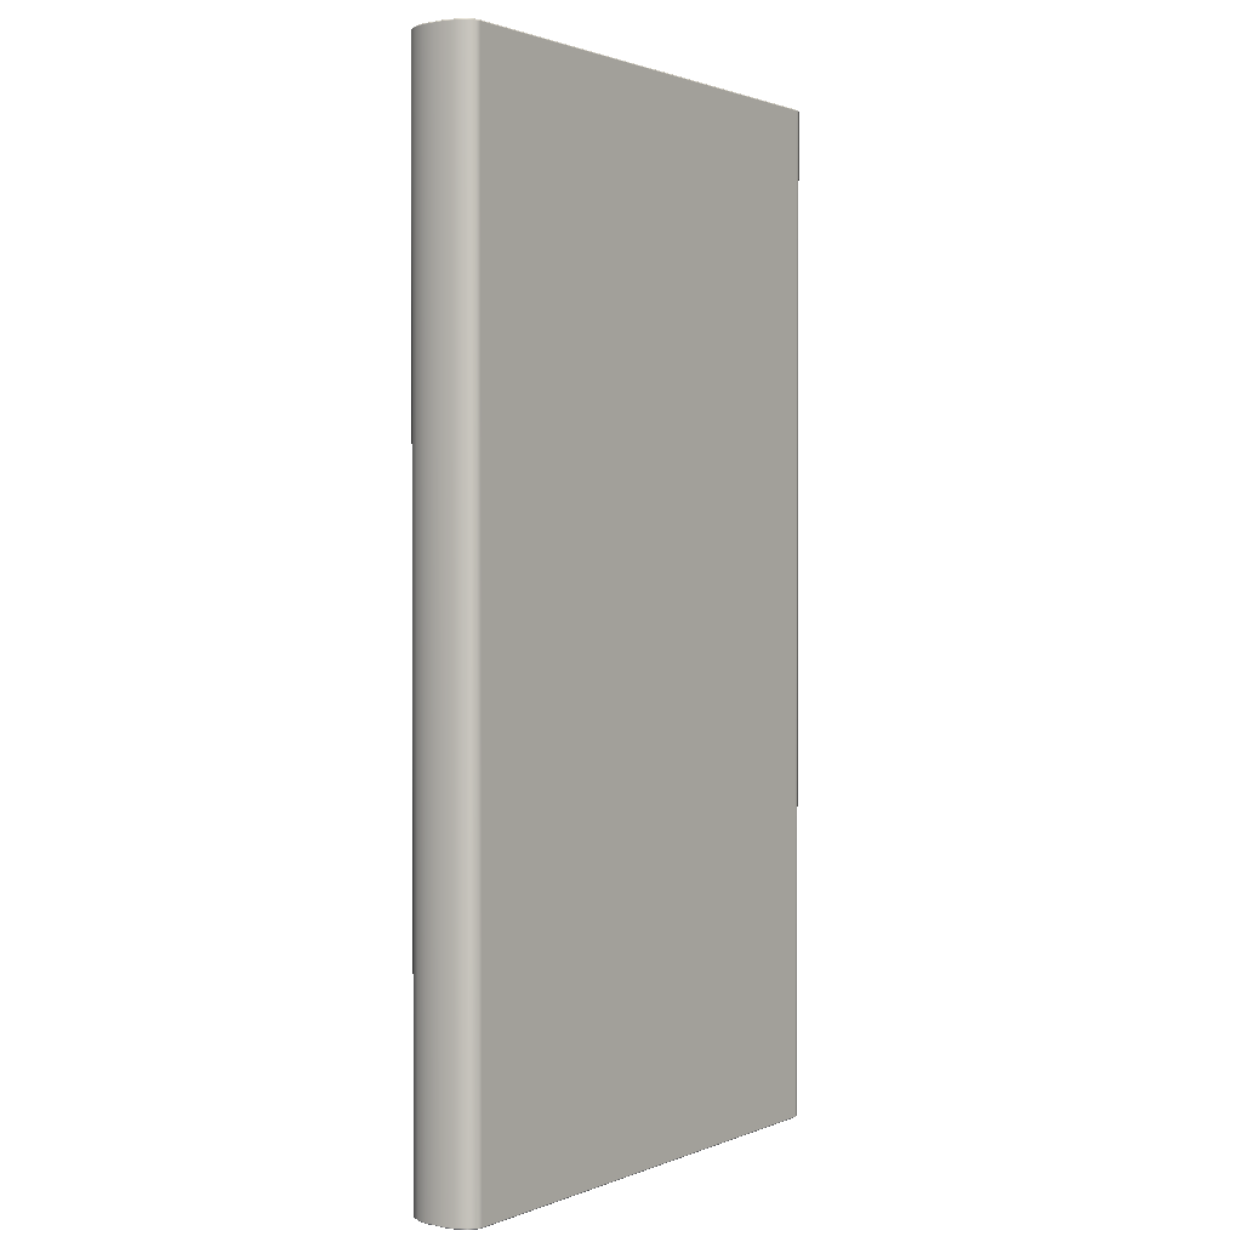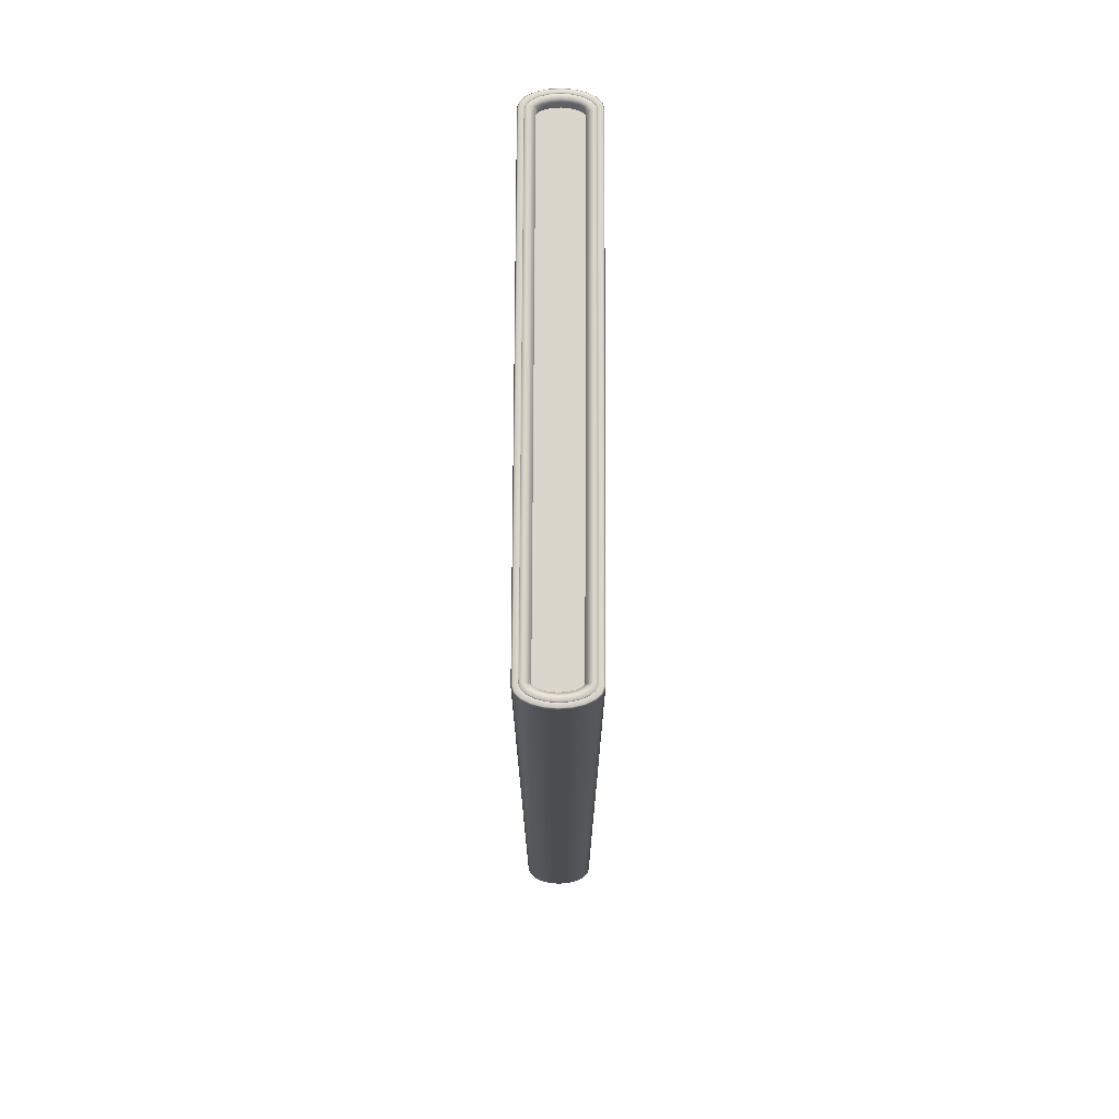
<metadata>
{"format":"obj","ext":"obj","renderer":"f3d","projection":"perspective","resolution":1024,"background":"white","views":[{"elev":1.5,"azim":-49.0,"up":"+Z"},{"elev":73.9,"azim":95.1,"up":"+Z"}]}
</metadata>
<code>
g ENV_S04_SLC2_Section2_Travelator_05_MO
v 3.689 0.3132 7.346
v 3.689 0.1978 7.346
v 3.67 0.4271 7.346
v 3.638 0.5237 7.346
v 3.672 0.09758 7.346
v 3.599 0.5874 7.346
v 3.644 0.02835 7.346
v 3.563 0.612 7.346
v 3.612 -0.00171 7.346
v -3.612 0.001706 7.346
v -3.563 -0.612 7.346
v -3.644 -0.02835 7.346
v -3.599 -0.5874 7.346
v -3.672 -0.09736 7.346
v -3.638 -0.5237 7.346
v -3.689 -0.1978 7.346
v -3.671 -0.4271 7.346
v -3.689 -0.3132 7.346
v 3.671 0.4271 -7.346
v 3.689 0.1978 -7.346
v 3.689 0.3132 -7.346
v 3.672 0.09735 -7.346
v 3.638 0.5237 -7.346
v 3.644 0.02835 -7.346
v 3.599 0.5874 -7.346
v 3.612 -0.00171 -7.346
v 3.563 0.612 -7.346
v -3.563 -0.612 -7.346
v -3.612 0.001706 -7.346
v -3.599 -0.5874 -7.346
v -3.644 -0.02835 -7.346
v -3.638 -0.5237 -7.346
v -3.672 -0.09736 -7.346
v -3.67 -0.4271 -7.346
v -3.689 -0.1978 -7.346
v -3.689 -0.3132 -7.346
v 3.71 0.6844 7.438
v 3.766 0.5883 7.439
v 3.755 0.5833 7.453
v 3.701 0.6762 7.453
v 3.646 0.742 7.437
v 3.796 0.4613 7.454
v 3.807 0.464 7.44
v 3.64 0.732 7.452
v 3.578 0.758 7.437
v 3.818 0.3235 7.454
v 3.829 0.3244 7.44
v 3.575 0.7471 7.451
v -3.65 0.1436 7.436
v 3.818 0.1841 7.454
v 3.83 0.1832 7.44
v -3.644 0.1324 7.451
v -3.715 0.1167 7.437
v 3.797 0.05704 7.453
v 3.808 0.05408 7.439
v -3.707 0.1076 7.452
v -3.768 0.04998 7.438
v 3.759 -0.04338 7.453
v 3.768 -0.04999 7.438
v -3.759 0.04338 7.452
v -3.808 -0.05386 7.439
v 3.707 -0.1076 7.452
v 3.715 -0.1167 7.437
v -3.797 -0.05705 7.453
v -3.83 -0.1832 7.439
v 3.644 -0.1324 7.452
v 3.65 -0.1436 7.437
v -3.818 -0.1841 7.454
v -3.829 -0.3244 7.44
v -3.575 -0.7471 7.451
v -3.578 -0.758 7.436
v -3.818 -0.3235 7.454
v -3.807 -0.464 7.439
v -3.64 -0.732 7.451
v -3.646 -0.7421 7.437
v -3.796 -0.4613 7.454
v -3.766 -0.5881 7.439
v -3.701 -0.6762 7.452
v -3.71 -0.6844 7.438
v -3.755 -0.5833 7.453
v 3.62 -0.08711 7.462
v -3.558 -0.6976 7.462
v -3.612 -0.6856 7.462
v -3.663 -0.6412 7.462
v -3.713 -0.5585 7.462
v -3.751 -0.4471 7.462
v -3.572 -0.6469 7.431
v 3.672 -0.06661 7.462
v -3.627 -0.6109 7.431
v -3.671 -0.5389 7.431
v 3.627 -0.03473 7.431
v 3.715 -0.01446 7.462
v 3.751 0.07481 7.462
v -3.706 -0.436 7.431
v 3.675 0.009449 7.431
v 3.771 0.1909 7.462
v 3.707 0.08756 7.431
v 3.771 0.3198 7.462
v 3.725 0.1948 7.431
v 3.751 0.4471 7.462
v 3.725 0.3162 7.431
v 3.713 0.5585 7.462
v 3.706 0.436 7.431
v 3.663 0.6412 7.462
v 3.671 0.5389 7.431
v 3.612 0.6856 7.462
v 3.627 0.6109 7.431
v 3.558 0.6976 7.462
v 3.572 0.6469 7.431
v -3.62 0.0871 7.462
v -3.672 0.06661 7.462
v -3.627 0.03473 7.431
v -3.715 0.01446 7.462
v -3.751 -0.07481 7.462
v -3.675 -0.009453 7.431
v -3.771 -0.191 7.462
v -3.707 -0.08756 7.431
v -3.771 -0.3198 7.462
v -3.725 -0.1948 7.431
v -3.725 -0.3162 7.431
v -3.644 -0.02835 7.346
v -3.612 0.001706 7.346
v -3.672 -0.09736 7.346
v -3.689 -0.1978 7.346
v 3.563 0.612 7.346
v -3.689 -0.3132 7.346
v -3.671 -0.4271 7.346
v 3.599 0.5874 7.346
v -3.638 -0.5237 7.346
v 3.638 0.5237 7.346
v -3.599 -0.5874 7.346
v 3.67 0.4271 7.346
v -3.563 -0.612 7.346
v 3.689 0.3132 7.346
v 3.612 -0.00171 7.346
v 3.689 0.1978 7.346
v 3.644 0.02835 7.346
v 3.672 0.09758 7.346
v 3.808 0.05408 -7.439
v 3.83 0.1832 -7.44
v 3.818 0.1841 -7.454
v 3.797 0.05704 -7.453
v 3.768 -0.04999 -7.438
v 3.818 0.3235 -7.454
v 3.829 0.3244 -7.44
v 3.758 -0.04338 -7.453
v 3.715 -0.1167 -7.437
v 3.796 0.4613 -7.454
v 3.807 0.464 -7.439
v 3.707 -0.1078 -7.452
v 3.65 -0.1436 -7.437
v 3.755 0.5833 -7.453
v 3.766 0.5881 -7.439
v 3.645 -0.1333 -7.451
v -3.578 -0.758 -7.437
v 3.701 0.6765 -7.452
v 3.71 0.6844 -7.438
v -3.574 -0.7464 -7.452
v -3.646 -0.7421 -7.437
v 3.64 0.7316 -7.452
v 3.646 0.742 -7.437
v -3.64 -0.7316 -7.452
v -3.71 -0.6844 -7.438
v 3.574 0.7464 -7.451
v 3.578 0.758 -7.437
v -3.701 -0.6765 -7.453
v -3.766 -0.5881 -7.439
v -3.645 0.1333 -7.451
v -3.65 0.1436 -7.437
v -3.755 -0.5833 -7.453
v -3.807 -0.464 -7.44
v -3.707 0.1078 -7.452
v -3.715 0.1167 -7.437
v -3.796 -0.4613 -7.454
v -3.829 -0.3244 -7.44
v -3.758 0.04338 -7.453
v -3.768 0.04998 -7.438
v -3.818 -0.3235 -7.454
v -3.829 -0.1832 -7.44
v -3.797 -0.05705 -7.453
v -3.808 -0.05386 -7.439
v -3.818 -0.1841 -7.454
v -3.621 0.0871 -7.462
v -3.672 0.06661 -7.462
v -3.715 0.01446 -7.462
v -3.751 -0.07481 -7.462
v -3.771 -0.191 -7.462
v -3.771 -0.3198 -7.462
v 3.558 0.6976 -7.462
v -3.627 0.03473 -7.431
v -3.675 -0.009453 -7.431
v -3.707 -0.08756 -7.431
v -3.725 -0.1948 -7.431
v 3.612 0.6856 -7.462
v 3.572 0.6469 -7.431
v 3.663 0.6412 -7.462
v 3.713 0.5585 -7.462
v -3.725 -0.3162 -7.431
v 3.627 0.6109 -7.431
v 3.751 0.4471 -7.462
v 3.671 0.5389 -7.431
v 3.771 0.3198 -7.462
v 3.706 0.436 -7.431
v 3.771 0.1909 -7.462
v 3.725 0.3162 -7.431
v 3.751 0.07481 -7.462
v 3.725 0.1948 -7.431
v 3.715 -0.01446 -7.462
v 3.707 0.08756 -7.431
v 3.672 -0.06661 -7.462
v 3.675 0.009449 -7.431
v 3.621 -0.08711 -7.462
v 3.627 -0.03473 -7.431
v -3.558 -0.6976 -7.462
v -3.612 -0.6856 -7.462
v -3.572 -0.6469 -7.431
v -3.663 -0.6412 -7.462
v -3.713 -0.5585 -7.462
v -3.627 -0.6109 -7.431
v -3.751 -0.4471 -7.462
v -3.671 -0.5389 -7.431
v -3.706 -0.4358 -7.431
v -3.563 -0.612 -7.346
v 3.612 -0.00171 -7.346
v -3.599 -0.5874 -7.346
v -3.638 -0.5237 -7.346
v 3.644 0.02835 -7.346
v -3.67 -0.4271 -7.346
v -3.689 -0.3132 -7.346
v 3.672 0.09735 -7.346
v -3.689 -0.1978 -7.346
v 3.689 0.1978 -7.346
v -3.672 -0.09736 -7.346
v 3.689 0.3132 -7.346
v -3.644 -0.02835 -7.346
v 3.671 0.4271 -7.346
v -3.612 0.001706 -7.346
v 3.638 0.5237 -7.346
v 3.563 0.612 -7.346
v 3.599 0.5874 -7.346
v -3.582 -0.7698 -7.447
v 3.65 -0.1436 -7.437
v -3.578 -0.758 -7.437
v 3.656 -0.1536 -7.447
v 3.715 -0.1167 -7.437
v 3.679 -0.2105 -7.45
v -3.596 -0.8288 -7.45
v -3.598 -0.8489 -7.431
v 3.723 -0.1258 -7.447
v 3.768 -0.04999 -7.438
v 3.684 -0.2299 -7.431
v -3.598 -0.8489 7.425
v 3.753 -0.1805 -7.449
v 3.778 -0.05659 -7.448
v 3.808 0.05408 -7.439
v 3.817 -0.104 -7.45
v 3.82 0.05089 -7.449
v 3.83 0.1832 -7.44
v 3.684 -0.2299 7.425
v -3.596 -0.8281 7.446
v 3.765 -0.1969 -7.43
v 3.865 0.01514 -7.451
v 3.841 0.1823 -7.45
v 3.829 0.3244 -7.44
v 3.765 -0.1969 7.425
v 3.679 -0.2099 7.446
v 3.834 -0.1142 -7.431
v 3.891 0.1648 -7.452
v 3.841 0.3253 -7.45
v 3.807 0.464 -7.439
v 3.834 -0.1142 7.426
v 3.884 0.009676 -7.432
v 3.891 0.3294 -7.452
v 3.818 0.4667 -7.45
v 3.766 0.5881 -7.439
v 3.752 -0.18 7.446
v 3.884 0.009676 7.427
v 3.91 0.1632 -7.433
v 3.865 0.4918 -7.452
v 3.776 0.5929 -7.449
v 3.71 0.6844 -7.438
v 3.816 -0.1037 7.447
v 3.91 0.1632 7.428
v 3.91 0.331 -7.433
v 3.815 0.6355 -7.451
v 3.718 0.6924 -7.448
v 3.646 0.742 -7.437
v 3.864 0.01537 7.448
v 3.91 0.331 7.428
v 3.884 0.4966 -7.433
v 3.749 0.7455 -7.45
v 3.653 0.7523 -7.447
v 3.578 0.758 -7.437
v 3.89 0.165 7.449
v 3.884 0.4966 7.428
v 3.833 0.6439 -7.432
v 3.674 0.8108 -7.449
v 3.582 0.7698 -7.446
v -3.65 0.1436 -7.437
v 3.89 0.3294 7.449
v 3.833 0.6439 7.427
v 3.764 0.7584 -7.431
v 3.596 0.8288 -7.449
v -3.656 0.1536 -7.447
v -3.715 0.1167 -7.437
v 3.864 0.4915 7.449
v 3.764 0.7584 7.426
v 3.683 0.829 -7.43
v -3.679 0.2105 -7.45
v -3.722 0.1258 -7.447
v -3.768 0.04998 -7.438
v 3.815 0.6352 7.448
v 3.683 0.829 7.425
v 3.598 0.8489 -7.43
v -3.753 0.1805 -7.449
v -3.778 0.05659 -7.448
v -3.808 -0.05386 -7.439
v 3.598 0.8489 7.425
v -3.684 0.2299 -7.431
v 3.749 0.7452 7.447
v -3.817 0.104 -7.45
v -3.82 -0.0509 -7.449
v -3.829 -0.1832 -7.44
v 3.674 0.8104 7.446
v -3.765 0.1969 -7.43
v -3.865 -0.01515 -7.451
v -3.841 -0.1823 -7.45
v -3.829 -0.3244 -7.44
v -3.834 0.1142 -7.431
v -3.891 -0.165 -7.452
v -3.841 -0.3253 -7.45
v -3.807 -0.464 -7.44
v -3.884 -0.009681 -7.432
v -3.887 -0.3292 -7.443
v -3.818 -0.4667 -7.45
v -3.766 -0.5881 -7.439
v -3.91 -0.1632 -7.433
v -3.865 -0.4916 -7.452
v -3.776 -0.5929 -7.449
v -3.71 -0.6844 -7.438
v -3.91 -0.331 -7.428
v -3.815 -0.6355 -7.451
v -3.718 -0.6924 -7.448
v -3.646 -0.7421 -7.437
v -3.884 -0.4966 -7.433
v -3.749 -0.7457 -7.45
v -3.652 -0.7523 -7.447
v -3.578 -0.758 -7.437
v -3.582 -0.7698 -7.447
v -3.596 -0.8288 -7.45
v -3.674 -0.8108 -7.449
v -3.833 -0.6439 -7.432
v -3.683 -0.829 -7.43
v -3.598 -0.8489 -7.431
v -3.598 -0.8489 7.425
v -3.764 -0.7584 -7.431
v -3.683 -0.829 7.424
v -3.764 -0.7584 7.425
v -3.833 -0.6439 7.427
v -3.674 -0.8104 7.445
v -3.596 -0.8281 7.446
v -3.582 -0.7689 7.447
v -3.749 -0.7452 7.446
v -3.652 -0.7521 7.447
v -3.815 -0.6352 7.447
v -3.884 -0.4966 7.427
v -3.646 -0.7421 7.437
v -3.578 -0.758 7.436
v -3.71 -0.6844 7.438
v -3.718 -0.6924 7.448
v -3.766 -0.5881 7.439
v -3.776 -0.5929 7.449
v -3.807 -0.464 7.439
v -3.864 -0.4916 7.448
v -3.818 -0.4667 7.45
v -3.829 -0.3244 7.44
v -3.887 -0.3292 7.442
v -3.841 -0.3253 7.45
v -3.83 -0.1832 7.439
v -3.91 -0.331 7.424
v -3.841 -0.1823 7.45
v -3.808 -0.05386 7.439
v -3.89 -0.165 7.448
v -3.91 -0.1632 7.427
v -3.82 -0.0509 7.449
v -3.768 0.04998 7.438
v -3.864 -0.01537 7.447
v -3.884 -0.009681 7.427
v -3.778 0.05636 7.448
v -3.715 0.1167 7.437
v -3.816 0.1037 7.446
v -3.834 0.1142 7.425
v -3.723 0.126 7.447
v -3.65 0.1436 7.436
v -3.753 0.18 7.445
v -3.765 0.1969 7.424
v -3.656 0.1545 7.446
v 3.578 0.758 7.437
v -3.679 0.2098 7.446
v -3.684 0.2299 7.425
v 3.596 0.8281 7.446
v 3.582 0.7691 7.447
v 3.646 0.742 7.437
v 3.652 0.7521 7.447
v 3.71 0.6844 7.438
v 3.718 0.6924 7.448
v 3.766 0.5883 7.439
v 3.776 0.5929 7.449
v 3.807 0.464 7.44
v 3.818 0.4667 7.45
v 3.829 0.3244 7.44
v 3.841 0.3253 7.45
v 3.83 0.1832 7.44
v 3.841 0.1823 7.45
v 3.808 0.05408 7.439
v 3.82 0.05089 7.449
v 3.768 -0.04999 7.438
v 3.778 -0.05637 7.448
v 3.715 -0.1167 7.437
v 3.723 -0.126 7.447
v 3.65 -0.1436 7.437
v 3.656 -0.1545 7.447
v -3.578 -0.758 7.436
v -3.582 -0.7689 7.447
g ENV_S04_SLC2_Section2_Travelator_05_MO_0
f 3 2 1
f 3 4 2
f 4 5 2
f 4 6 5
f 6 7 5
f 6 8 7
f 8 9 7
f 8 10 9
f 10 11 9
f 10 12 11
f 12 13 11
f 12 14 13
f 14 15 13
f 14 16 15
f 16 17 15
f 16 18 17
f 21 20 19
f 20 22 19
f 22 23 19
f 22 24 23
f 24 25 23
f 24 26 25
f 26 27 25
f 26 28 27
f 28 29 27
f 28 30 29
f 30 31 29
f 30 32 31
f 32 33 31
f 32 34 33
f 34 35 33
f 34 36 35
g ENV_S04_SLC2_Section2_Travelator_05_MO_1
f 39 38 37
f 40 39 37
f 40 37 41
f 38 39 42
f 43 38 42
f 44 40 41
f 44 41 45
f 42 46 43
f 46 47 43
f 48 44 45
f 48 45 49
f 46 50 47
f 50 51 47
f 52 48 49
f 52 49 53
f 50 54 51
f 54 55 51
f 56 52 53
f 56 53 57
f 54 58 55
f 58 59 55
f 60 56 57
f 60 57 61
f 58 62 59
f 62 63 59
f 64 60 61
f 64 61 65
f 62 66 63
f 66 67 63
f 68 64 65
f 68 65 69
f 66 70 67
f 70 71 67
f 72 68 69
f 72 69 73
f 70 74 71
f 74 75 71
f 76 72 73
f 76 73 77
f 74 78 75
f 78 79 75
f 80 77 79
f 80 76 77
f 78 80 79
f 66 81 70
f 70 82 74
f 81 82 70
f 74 83 78
f 82 83 74
f 78 84 80
f 83 84 78
f 80 85 76
f 84 85 80
f 76 86 72
f 85 86 76
f 83 82 87
f 82 81 87
f 88 81 66
f 62 88 66
f 84 83 89
f 83 87 89
f 85 84 90
f 84 89 90
f 81 88 91
f 81 91 87
f 92 88 62
f 88 92 91
f 58 92 62
f 93 92 58
f 54 93 58
f 85 90 94
f 86 85 94
f 92 95 91
f 92 93 95
f 96 93 54
f 50 96 54
f 93 97 95
f 93 96 97
f 98 96 50
f 46 98 50
f 96 99 97
f 99 96 98
f 100 98 46
f 42 100 46
f 101 99 98
f 101 98 100
f 102 100 42
f 39 102 42
f 103 101 100
f 100 102 103
f 104 102 39
f 40 104 39
f 102 105 103
f 102 104 105
f 106 104 40
f 44 106 40
f 104 107 105
f 104 106 107
f 108 106 44
f 48 108 44
f 106 108 109
f 106 109 107
f 110 108 48
f 108 110 109
f 52 110 48
f 111 110 52
f 56 111 52
f 110 111 112
f 110 112 109
f 113 111 56
f 111 113 112
f 60 113 56
f 114 113 60
f 64 114 60
f 113 115 112
f 113 114 115
f 116 114 64
f 68 116 64
f 114 117 115
f 114 116 117
f 118 116 68
f 72 118 68
f 86 118 72
f 116 118 119
f 116 119 117
f 118 86 120
f 118 120 119
f 86 94 120
f 115 121 112
f 121 122 112
f 123 121 115
f 117 123 115
f 112 122 109
f 124 123 117
f 119 124 117
f 122 125 109
f 126 124 119
f 120 126 119
f 109 125 107
f 127 126 120
f 94 127 120
f 125 128 107
f 129 127 94
f 107 128 105
f 90 129 94
f 128 130 105
f 131 129 90
f 105 130 103
f 89 131 90
f 130 132 103
f 133 131 89
f 103 132 101
f 87 133 89
f 132 134 101
f 135 133 87
f 101 134 99
f 91 135 87
f 134 136 99
f 137 135 91
f 99 136 97
f 95 137 91
f 136 138 97
f 138 137 95
f 97 138 95
f 141 140 139
f 142 141 139
f 142 139 143
f 140 141 144
f 145 140 144
f 146 142 143
f 146 143 147
f 144 148 145
f 148 149 145
f 150 146 147
f 150 147 151
f 148 152 149
f 152 153 149
f 154 150 151
f 154 151 155
f 152 156 153
f 156 157 153
f 158 154 155
f 158 155 159
f 156 160 157
f 160 161 157
f 162 158 159
f 162 159 163
f 160 164 161
f 164 165 161
f 166 162 163
f 166 163 167
f 164 168 165
f 168 169 165
f 170 166 167
f 170 167 171
f 168 172 169
f 172 173 169
f 174 170 171
f 174 171 175
f 172 176 173
f 176 177 173
f 178 174 175
f 178 175 179
f 176 180 177
f 180 181 177
f 182 179 181
f 182 178 179
f 180 182 181
f 168 183 172
f 172 184 176
f 183 184 172
f 176 185 180
f 184 185 176
f 180 186 182
f 185 186 180
f 182 187 178
f 186 187 182
f 178 188 174
f 187 188 178
f 189 183 168
f 164 189 168
f 184 183 190
f 183 189 190
f 185 184 191
f 184 190 191
f 186 185 192
f 185 191 192
f 187 186 193
f 186 192 193
f 194 189 164
f 160 194 164
f 189 194 195
f 189 195 190
f 196 194 160
f 194 196 195
f 156 196 160
f 197 196 156
f 152 197 156
f 187 193 198
f 188 187 198
f 196 199 195
f 196 197 199
f 200 197 152
f 148 200 152
f 197 201 199
f 201 197 200
f 202 200 148
f 144 202 148
f 203 201 200
f 203 200 202
f 204 202 144
f 141 204 144
f 205 203 202
f 202 204 205
f 206 204 141
f 142 206 141
f 204 207 205
f 204 206 207
f 208 206 142
f 146 208 142
f 206 209 207
f 206 208 209
f 210 208 146
f 150 210 146
f 208 211 209
f 208 210 211
f 212 210 150
f 154 212 150
f 210 212 213
f 210 213 211
f 214 212 154
f 212 214 213
f 158 214 154
f 215 214 158
f 162 215 158
f 214 215 216
f 214 216 213
f 217 215 162
f 215 217 216
f 166 217 162
f 218 217 166
f 170 218 166
f 217 219 216
f 217 218 219
f 220 218 170
f 174 220 170
f 188 220 174
f 218 220 221
f 218 221 219
f 220 188 222
f 220 222 221
f 188 198 222
f 216 223 213
f 223 224 213
f 225 223 216
f 219 225 216
f 213 224 211
f 226 225 219
f 221 226 219
f 224 227 211
f 228 226 221
f 222 228 221
f 211 227 209
f 229 228 222
f 198 229 222
f 227 230 209
f 231 229 198
f 209 230 207
f 193 231 198
f 230 232 207
f 233 231 193
f 207 232 205
f 192 233 193
f 232 234 205
f 235 233 192
f 205 234 203
f 191 235 192
f 234 236 203
f 237 235 191
f 203 236 201
f 190 237 191
f 236 238 201
f 239 237 190
f 201 238 199
f 195 239 190
f 238 240 199
f 240 239 195
f 199 240 195
g ENV_S04_SLC2_Section2_Travelator_05_MO_2
f 243 242 241
f 242 244 241
f 242 245 244
f 241 244 246
f 247 241 246
f 248 247 246
f 245 249 244
f 245 250 249
f 251 248 246
f 248 251 252
f 246 244 253
f 244 249 253
f 246 253 251
f 250 254 249
f 250 255 254
f 253 249 256
f 249 254 256
f 255 257 254
f 255 258 257
f 251 259 252
f 252 259 260
f 253 261 251
f 253 256 261
f 256 254 262
f 254 257 262
f 258 263 257
f 263 258 264
f 259 251 265
f 251 261 265
f 259 266 260
f 259 265 266
f 256 267 261
f 256 262 267
f 262 257 268
f 257 263 268
f 269 263 264
f 264 270 269
f 265 261 271
f 261 267 271
f 262 272 267
f 262 268 272
f 268 263 273
f 263 269 273
f 270 274 269
f 270 275 274
f 265 271 276
f 265 276 266
f 271 267 277
f 267 272 277
f 268 278 272
f 268 273 278
f 273 269 279
f 269 274 279
f 275 280 274
f 275 281 280
f 271 282 276
f 271 277 282
f 277 272 283
f 272 278 283
f 273 284 278
f 273 279 284
f 279 274 285
f 274 280 285
f 281 286 280
f 281 287 286
f 277 288 282
f 277 283 288
f 283 278 289
f 278 284 289
f 279 290 284
f 279 285 290
f 285 280 291
f 280 286 291
f 287 292 286
f 287 293 292
f 283 294 288
f 283 289 294
f 289 284 295
f 284 290 295
f 285 296 290
f 285 291 296
f 291 286 297
f 286 292 297
f 293 298 292
f 293 299 298
f 289 300 294
f 289 295 300
f 295 290 301
f 290 296 301
f 291 302 296
f 291 297 302
f 297 292 303
f 292 298 303
f 299 304 298
f 299 305 304
f 295 306 300
f 295 301 306
f 301 296 307
f 296 302 307
f 297 308 302
f 297 303 308
f 303 298 309
f 298 304 309
f 305 310 304
f 305 311 310
f 301 312 306
f 301 307 312
f 307 302 313
f 302 308 313
f 303 314 308
f 303 309 314
f 309 304 315
f 304 310 315
f 311 316 310
f 311 317 316
f 308 314 318
f 313 308 318
f 309 319 314
f 309 315 319
f 314 319 318
f 307 313 320
f 307 320 312
f 315 310 321
f 310 316 321
f 317 322 316
f 317 323 322
f 313 318 324
f 313 324 320
f 315 325 319
f 315 321 325
f 321 316 326
f 316 322 326
f 323 327 322
f 323 328 327
f 321 329 325
f 321 326 329
f 326 322 330
f 322 327 330
f 328 331 327
f 328 332 331
f 326 333 329
f 326 330 333
f 330 327 334
f 327 331 334
f 332 335 331
f 332 336 335
f 330 337 333
f 330 334 337
f 334 331 338
f 331 335 338
f 336 339 335
f 336 340 339
f 334 341 337
f 334 338 341
f 338 335 342
f 335 339 342
f 340 343 339
f 340 344 343
f 338 345 341
f 338 342 345
f 342 339 346
f 339 343 346
f 344 347 343
f 344 348 347
f 348 349 347
f 347 349 350
f 343 347 351
f 351 347 350
f 346 343 351
f 342 346 352
f 342 352 345
f 353 351 350
f 354 353 350
f 353 354 355
f 356 346 351
f 353 356 351
f 346 356 352
f 357 353 355
f 356 353 357
f 352 356 358
f 358 356 357
f 345 352 359
f 359 352 358
f 360 357 355
f 361 360 355
f 361 362 360
f 363 358 357
f 360 363 357
f 362 364 360
f 360 364 363
f 358 363 365
f 359 358 365
f 366 345 359
f 341 345 366
f 367 364 362
f 368 367 362
f 367 369 364
f 364 370 363
f 369 370 364
f 363 370 365
f 369 371 370
f 371 372 370
f 370 372 365
f 371 373 372
f 359 365 374
f 365 372 374
f 366 359 374
f 373 375 372
f 372 375 374
f 373 376 375
f 366 374 377
f 374 375 377
f 376 378 375
f 375 378 377
f 376 379 378
f 380 366 377
f 380 341 366
f 337 341 380
f 379 381 378
f 379 382 381
f 377 378 383
f 380 377 383
f 378 381 383
f 384 337 380
f 384 380 383
f 333 337 384
f 382 385 381
f 382 386 385
f 383 381 387
f 384 383 387
f 381 385 387
f 388 333 384
f 388 384 387
f 329 333 388
f 386 389 385
f 386 390 389
f 387 385 391
f 388 387 391
f 385 389 391
f 392 329 388
f 392 388 391
f 325 329 392
f 390 393 389
f 390 394 393
f 391 389 395
f 392 391 395
f 389 393 395
f 396 325 392
f 396 392 395
f 319 325 396
f 394 397 393
f 394 398 397
f 395 393 399
f 396 395 399
f 393 397 399
f 400 319 396
f 400 396 399
f 319 400 318
f 400 399 401
f 318 400 401
f 399 397 401
f 318 401 324
f 398 402 397
f 397 402 401
f 401 402 324
f 398 403 402
f 402 404 324
f 403 404 402
f 324 404 320
f 403 405 404
f 404 406 320
f 405 406 404
f 320 406 312
f 405 407 406
f 406 408 312
f 407 408 406
f 312 408 306
f 408 407 409
f 408 410 306
f 410 408 409
f 306 410 300
f 409 411 410
f 410 412 300
f 411 412 410
f 300 412 294
f 411 413 412
f 412 414 294
f 413 414 412
f 294 414 288
f 413 415 414
f 414 416 288
f 415 416 414
f 288 416 282
f 415 417 416
f 416 418 282
f 417 418 416
f 282 418 276
f 417 419 418
f 418 420 276
f 419 420 418
f 276 420 266
f 419 421 420
f 420 422 266
f 421 422 420
f 266 422 260
f 421 423 422
f 422 424 260
f 423 424 422

</code>
